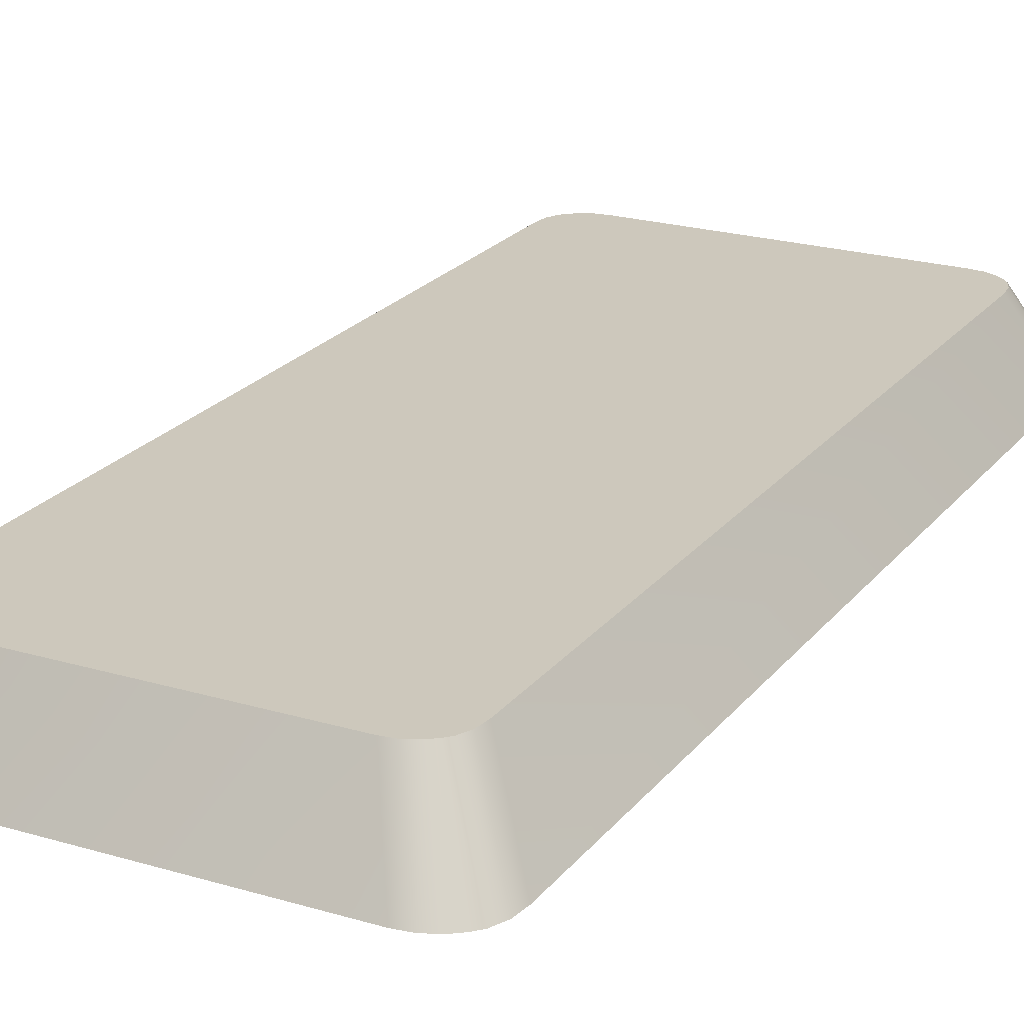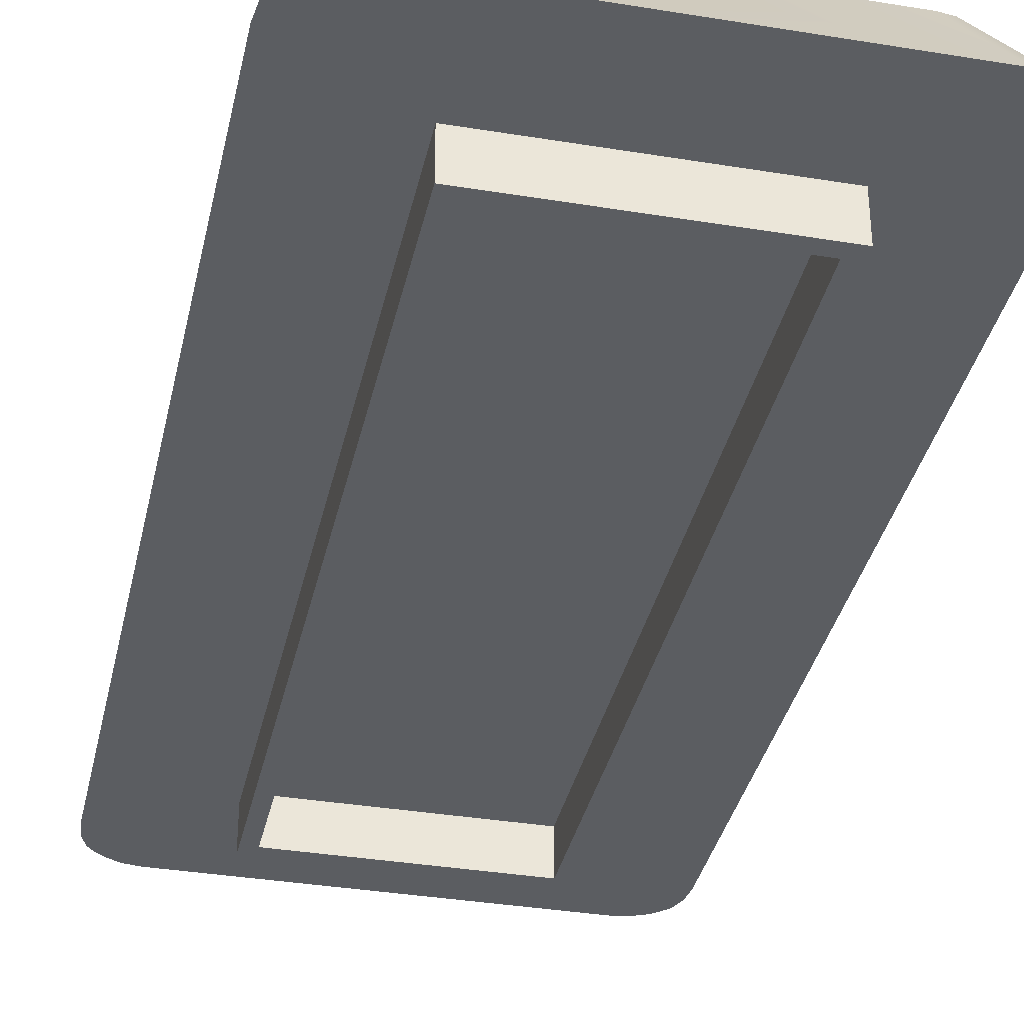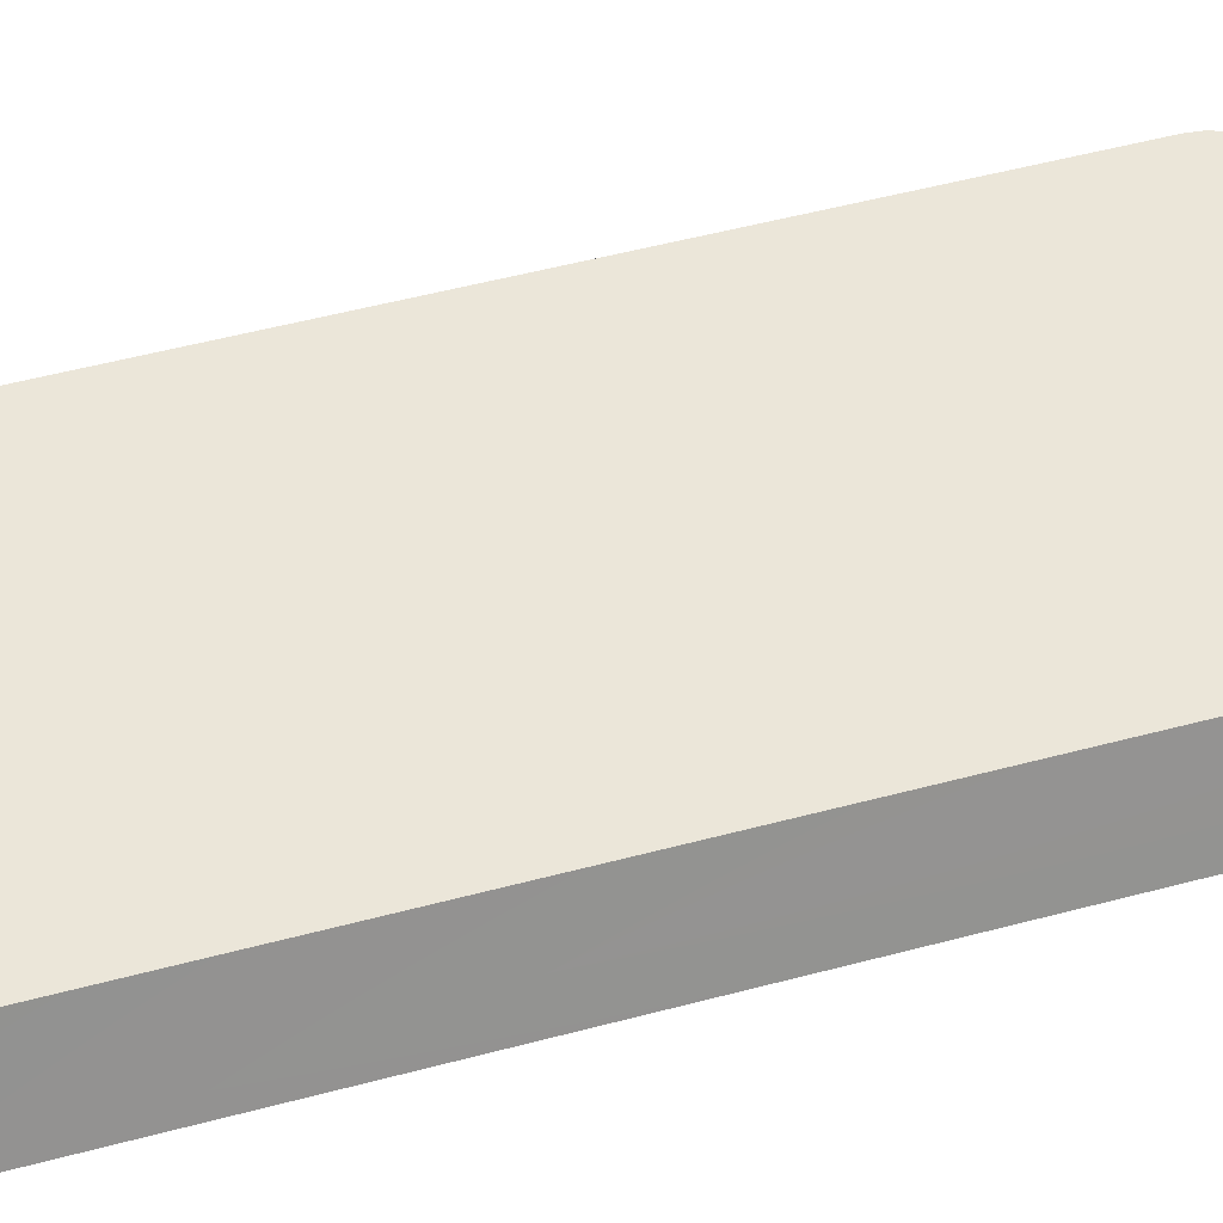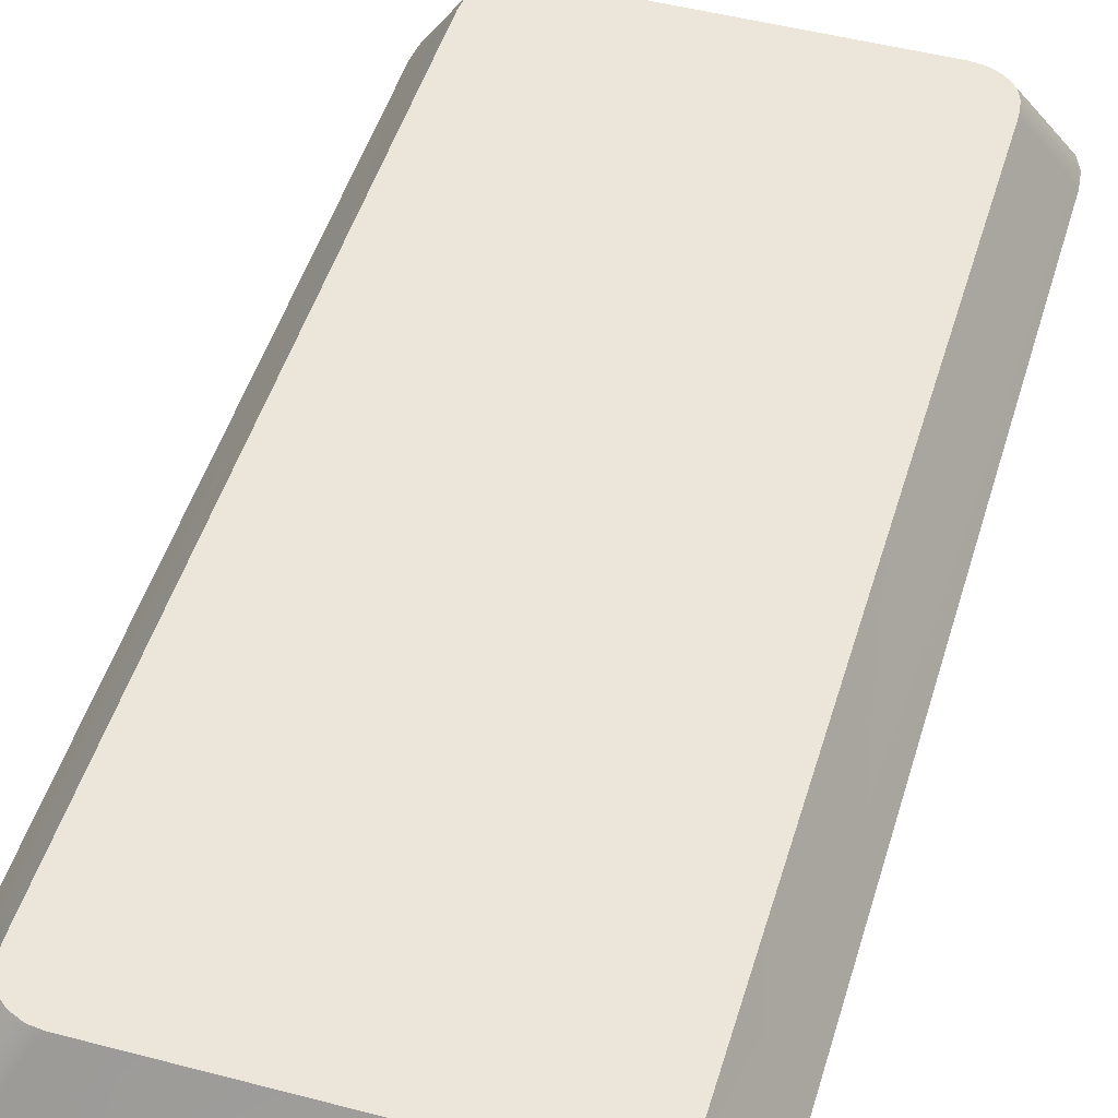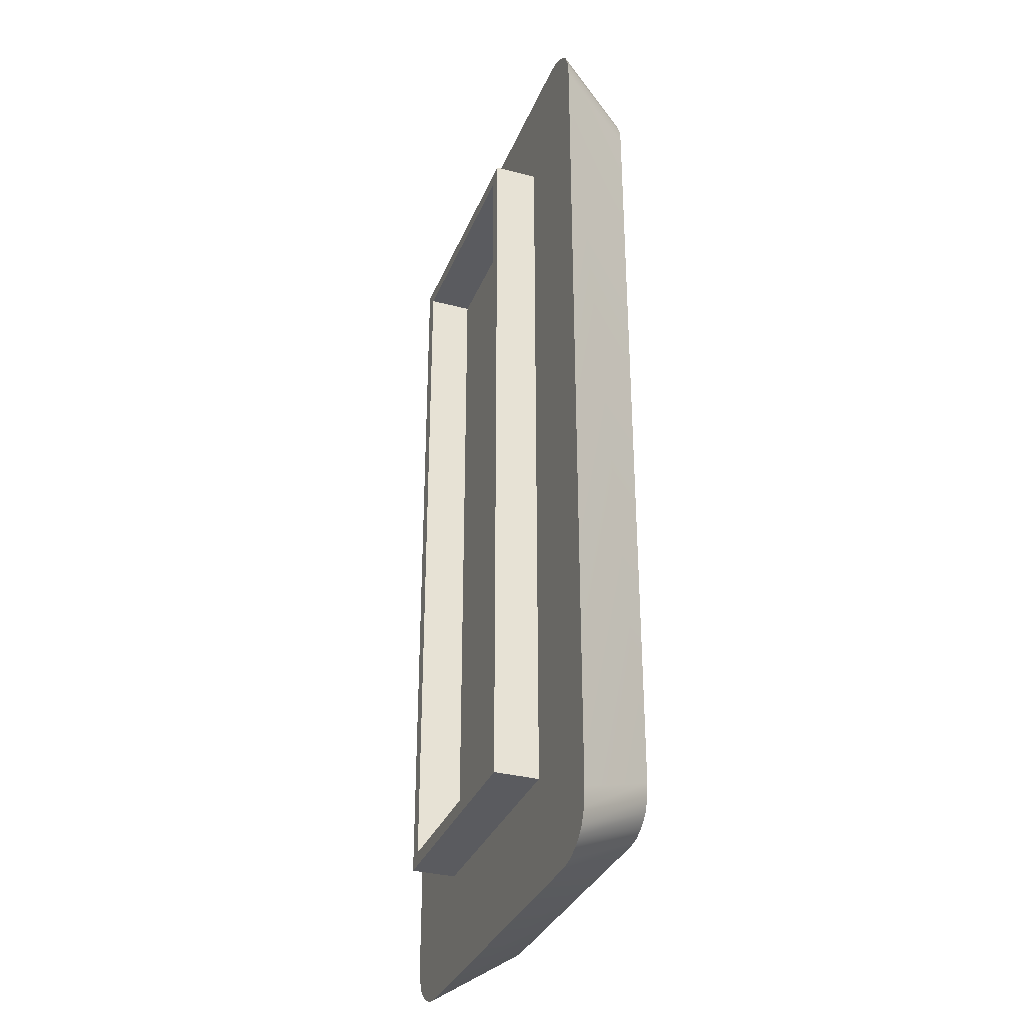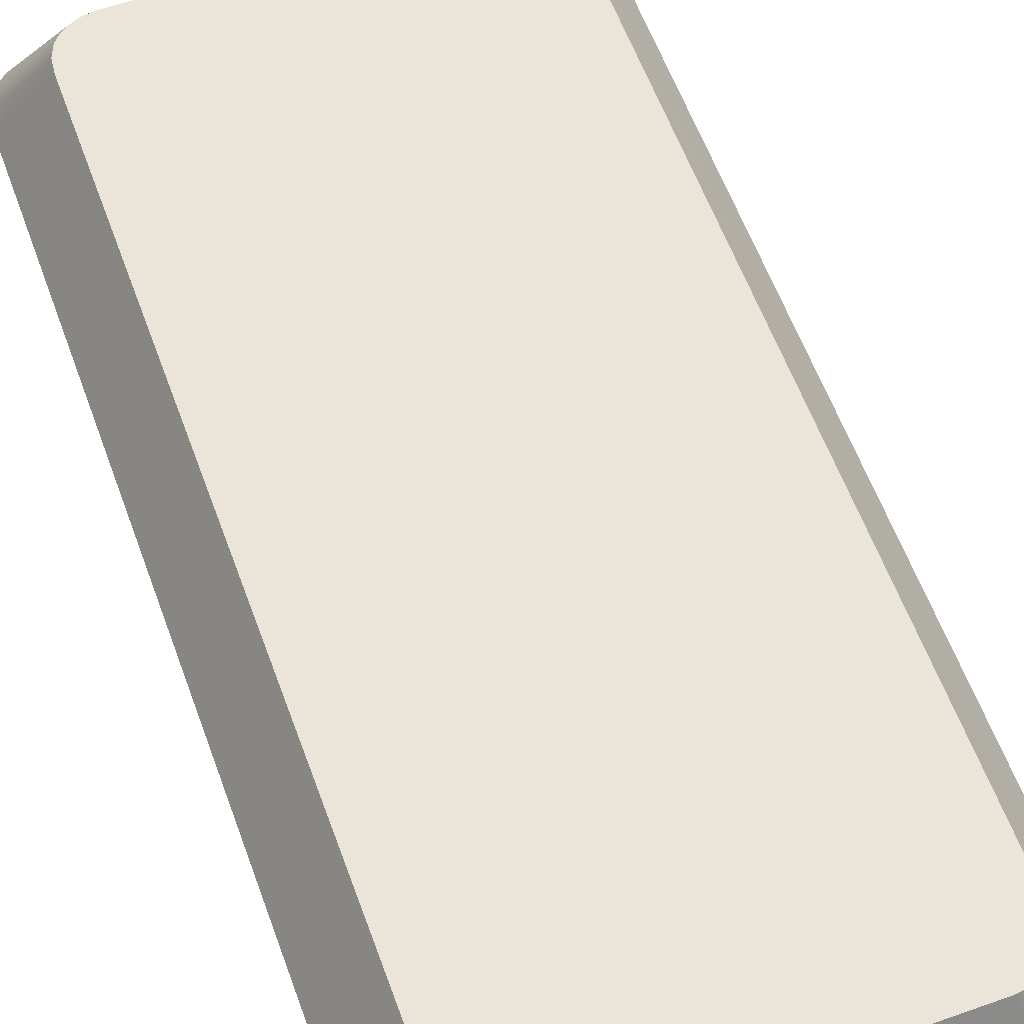
<metadata>
{"format":"obj","ext":"obj","renderer":"f3d","projection":"perspective","resolution":1024,"background":"white","views":[{"elev":22.1,"azim":-152.5,"up":"+Y"},{"elev":-35.7,"azim":167.8,"up":"+Y"},{"elev":55.8,"azim":74.6,"up":"+Y"},{"elev":48.3,"azim":-163.6,"up":"+Y"},{"elev":-33.0,"azim":70.1,"up":"+Z"},{"elev":59.6,"azim":160.0,"up":"+Y"}]}
</metadata>
<code>
o mesh33/mesh33-geometry#mesh33-geometry
v 0.8878 0.01796 0.0864
v 0.8933 0.00592 0.09269
v 0.8897 0.01796 0.08615
v 0.8391 0.00592 0.09269
v 0.8956 0.00592 0.09239
v 0.8439 0.01796 0.0864
v 0.8914 0.01796 0.08538
v 0.842 0.01796 0.08615
v 0.8368 0.00592 0.09239
v 0.8977 0.00592 0.09143
v 0.8924 0.01796 0.08459
v 0.8403 0.01796 0.08538
v 0.8347 0.00592 0.09143
v 0.899 0.00592 0.09046
v 0.9 0.00592 0.0894
v 0.8393 0.01796 0.08459
v 0.8335 0.00592 0.09046
v 0.8932 0.01796 0.08372
v 0.8324 0.00592 0.0894
v 0.9009 0.00592 0.08724
v 0.8385 0.01796 0.08372
v 0.894 0.01796 0.08198
v 0.8378 0.01796 0.08198
v 0.8315 0.00592 0.08724
v 0.9012 0.00592 0.08447
v 0.8942 0.01796 0.07974
v 0.8375 0.01796 0.07974
v 0.8312 0.00592 0.08447
v 0.8942 0.01796 -0.03829
v 0.8847 0.00592 0.07617
v 0.9012 0.00592 -0.04372
v 0.8544 0.01796 0.06904
v 0.8509 0.01796 0.07595
v 0.8312 0.00592 -0.04372
v 0.8477 0.00592 0.07617
v 0.9009 0.00592 -0.04648
v 0.8518 0.01796 0.06904
v 0.8474 0.01796 0.06904
v 0.8375 0.01796 -0.03829
v 0.8847 -0.000647 0.07617
v 0.8826 0.00592 0.07405
v 0.8847 0.00592 -0.03542
v 0.894 0.01796 -0.04052
v 0.8518 0.01796 0.05241
v 0.85 0.01796 0.06904
v 0.8378 0.01796 -0.04052
v 0.8477 0.00592 -0.03542
v 0.8477 -0.000647 0.07617
v 0.8499 0.00592 0.07405
v 0.8315 0.00592 -0.04648
v 0.9 0.00592 -0.04864
v 0.85 0.01796 0.05241
v 0.8477 -0.000647 -0.03542
v 0.8826 -0.000647 0.07405
v 0.8847 -0.000647 -0.03542
v 0.8826 0.00592 -0.0333
v 0.8499 -0.000647 0.07405
v 0.8499 0.00592 -0.0333
v 0.8932 0.01796 -0.04227
v 0.8535 0.01796 -0.03447
v 0.8549 0.01796 -0.02423
v 0.8535 0.01796 -0.02423
v 0.8385 0.01796 -0.04227
v 0.8826 -0.000647 -0.0333
v 0.8324 0.00592 -0.04864
v 0.899 0.00592 -0.04971
v 0.8491 0.01796 -0.03001
v 0.8549 0.01796 -0.03447
v 0.8593 0.01796 -0.0287
v 0.8491 0.01796 -0.0287
v 0.8499 -0.000647 -0.0333
v 0.8924 0.01796 -0.04314
v 0.8535 0.01796 -0.03001
v 0.8549 0.01796 -0.03001
v 0.8593 0.01796 -0.03001
v 0.8549 0.01796 -0.0287
v 0.8535 0.01796 -0.0287
v 0.8393 0.01796 -0.04314
v 0.8335 0.00592 -0.04971
v 0.8914 0.01796 -0.04392
v 0.8977 0.00592 -0.05068
v 0.8347 0.00592 -0.05068
v 0.8403 0.01796 -0.04392
v 0.8897 0.01796 -0.0447
v 0.8956 0.00592 -0.05164
v 0.8368 0.00592 -0.05164
v 0.842 0.01796 -0.0447
v 0.8878 0.01796 -0.04494
v 0.8933 0.00592 -0.05194
v 0.8391 0.00592 -0.05194
v 0.8439 0.01796 -0.04494
f 1 2 3
f 3 2 1
f 1 4 2
f 2 4 1
f 3 2 5
f 5 2 3
f 3 6 1
f 1 6 3
f 4 1 6
f 6 1 4
f 4 5 2
f 2 5 4
f 3 5 7
f 7 5 3
f 6 3 8
f 8 3 6
f 9 4 6
f 6 4 9
f 5 4 9
f 9 4 5
f 7 5 10
f 10 5 7
f 8 3 7
f 7 3 8
f 9 6 8
f 8 6 9
f 5 9 10
f 10 9 5
f 7 10 11
f 11 10 7
f 8 7 12
f 12 7 8
f 13 9 8
f 8 9 13
f 10 9 13
f 13 9 10
f 11 10 14
f 14 10 11
f 12 7 11
f 11 7 12
f 13 8 12
f 12 8 13
f 10 13 14
f 14 13 10
f 11 14 15
f 15 14 11
f 12 11 16
f 16 11 12
f 17 13 12
f 12 13 17
f 14 13 17
f 17 13 14
f 14 17 15
f 15 17 14
f 11 15 18
f 18 15 11
f 16 11 18
f 18 11 16
f 17 12 16
f 16 12 17
f 15 17 19
f 19 17 15
f 18 15 20
f 20 15 18
f 16 18 21
f 21 18 16
f 21 17 16
f 16 17 21
f 21 19 17
f 17 19 21
f 15 19 20
f 20 19 15
f 18 20 22
f 22 20 18
f 21 18 22
f 22 18 21
f 23 19 21
f 21 19 23
f 20 19 24
f 24 19 20
f 22 20 25
f 25 20 22
f 21 22 23
f 23 22 21
f 23 24 19
f 19 24 23
f 20 24 25
f 25 24 20
f 22 25 26
f 26 25 22
f 23 22 26
f 26 22 23
f 27 24 23
f 23 24 27
f 25 24 28
f 28 24 25
f 25 29 26
f 26 29 25
f 23 26 27
f 27 26 23
f 27 28 24
f 24 28 27
f 25 28 30
f 30 28 25
f 29 25 31
f 31 25 29
f 32 26 29
f 29 26 32
f 27 26 33
f 33 26 27
f 27 34 28
f 28 34 27
f 28 35 30
f 30 35 28
f 25 30 31
f 31 30 25
f 29 31 36
f 36 31 29
f 33 26 32
f 32 26 33
f 32 29 37
f 37 29 32
f 38 27 33
f 33 27 38
f 34 27 39
f 39 27 34
f 35 28 34
f 34 28 35
f 35 40 30
f 30 40 35
f 41 30 35
f 35 30 41
f 31 30 42
f 42 30 31
f 31 34 36
f 36 34 31
f 29 36 43
f 43 36 29
f 32 33 37
f 37 29 44
f 44 29 37
f 27 38 39
f 39 38 27
f 38 45 33
f 46 34 39
f 39 34 46
f 35 34 47
f 47 34 35
f 40 35 48
f 48 35 40
f 40 42 30
f 30 42 40
f 30 41 42
f 42 41 30
f 35 49 41
f 41 49 35
f 31 42 47
f 47 42 31
f 47 34 31
f 31 34 47
f 36 34 50
f 50 34 36
f 43 36 51
f 51 36 43
f 39 29 43
f 43 29 39
f 37 33 45
f 44 29 52
f 52 29 44
f 37 45 44
f 39 38 52
f 52 38 39
f 52 38 45
f 45 38 52
f 46 50 34
f 34 50 46
f 39 43 46
f 46 43 39
f 53 35 47
f 47 35 53
f 49 35 47
f 47 35 49
f 35 53 48
f 48 53 35
f 54 40 48
f 48 40 54
f 42 40 55
f 55 40 42
f 42 41 56
f 56 41 42
f 41 57 49
f 49 57 41
f 49 56 41
f 41 56 49
f 42 53 47
f 47 53 42
f 58 47 42
f 42 47 58
f 36 50 51
f 51 50 36
f 43 51 59
f 59 51 43
f 39 60 29
f 29 60 39
f 52 29 61
f 61 29 52
f 52 44 45
f 39 52 62
f 62 52 39
f 63 50 46
f 46 50 63
f 46 43 59
f 59 43 46
f 49 47 58
f 58 47 49
f 57 48 53
f 53 48 57
f 40 54 55
f 55 54 40
f 48 57 54
f 54 57 48
f 53 42 55
f 55 42 53
f 64 41 56
f 56 41 64
f 42 56 58
f 58 56 42
f 57 41 54
f 54 41 57
f 57 58 49
f 49 58 57
f 56 49 58
f 58 49 56
f 51 50 65
f 65 50 51
f 59 51 66
f 66 51 59
f 39 67 60
f 60 67 39
f 68 29 60
f 60 29 68
f 61 29 69
f 69 29 61
f 62 52 61
f 61 52 62
f 39 62 70
f 70 62 39
f 63 65 50
f 50 65 63
f 46 59 63
f 63 59 46
f 57 53 71
f 71 53 57
f 55 54 64
f 64 54 55
f 71 53 55
f 55 53 71
f 41 64 54
f 54 64 41
f 58 64 56
f 56 64 58
f 58 57 71
f 71 57 58
f 51 65 66
f 66 65 51
f 59 66 72
f 72 66 59
f 39 70 67
f 67 70 39
f 60 67 73
f 73 67 60
f 74 29 68
f 68 29 74
f 60 68 73
f 69 29 75
f 75 29 69
f 76 61 69
f 69 61 76
f 61 62 76
f 70 62 77
f 77 62 70
f 78 65 63
f 63 65 78
f 63 59 72
f 72 59 63
f 55 64 71
f 71 64 55
f 64 58 71
f 71 58 64
f 66 65 79
f 79 65 66
f 80 72 66
f 66 72 80
f 67 75 70
f 73 74 67
f 75 29 74
f 74 29 75
f 74 73 68
f 69 76 75
f 77 76 62
f 70 75 77
f 78 79 65
f 65 79 78
f 63 72 78
f 78 72 63
f 66 79 81
f 81 79 66
f 78 72 80
f 80 72 78
f 80 66 81
f 81 66 80
f 74 75 67
f 77 75 76
f 79 78 82
f 82 78 79
f 81 79 82
f 82 79 81
f 78 80 83
f 83 80 78
f 84 80 81
f 81 80 84
f 82 78 83
f 83 78 82
f 81 82 85
f 85 82 81
f 83 80 84
f 84 80 83
f 84 81 85
f 85 81 84
f 82 83 86
f 86 83 82
f 85 82 86
f 86 82 85
f 83 84 87
f 87 84 83
f 88 84 85
f 85 84 88
f 86 83 87
f 87 83 86
f 85 86 89
f 89 86 85
f 87 84 88
f 88 84 87
f 88 85 89
f 89 85 88
f 86 87 90
f 90 87 86
f 89 86 90
f 90 86 89
f 87 88 91
f 91 88 87
f 90 88 89
f 89 88 90
f 90 87 91
f 91 87 90
f 88 90 91
f 91 90 88
f 37 33 32
f 33 45 38
f 45 33 37
f 44 45 37
f 45 44 52
f 73 68 60
f 76 62 61
f 70 75 67
f 67 74 73
f 68 73 74
f 75 76 69
f 62 76 77
f 77 75 70
f 67 75 74
f 76 75 77

</code>
